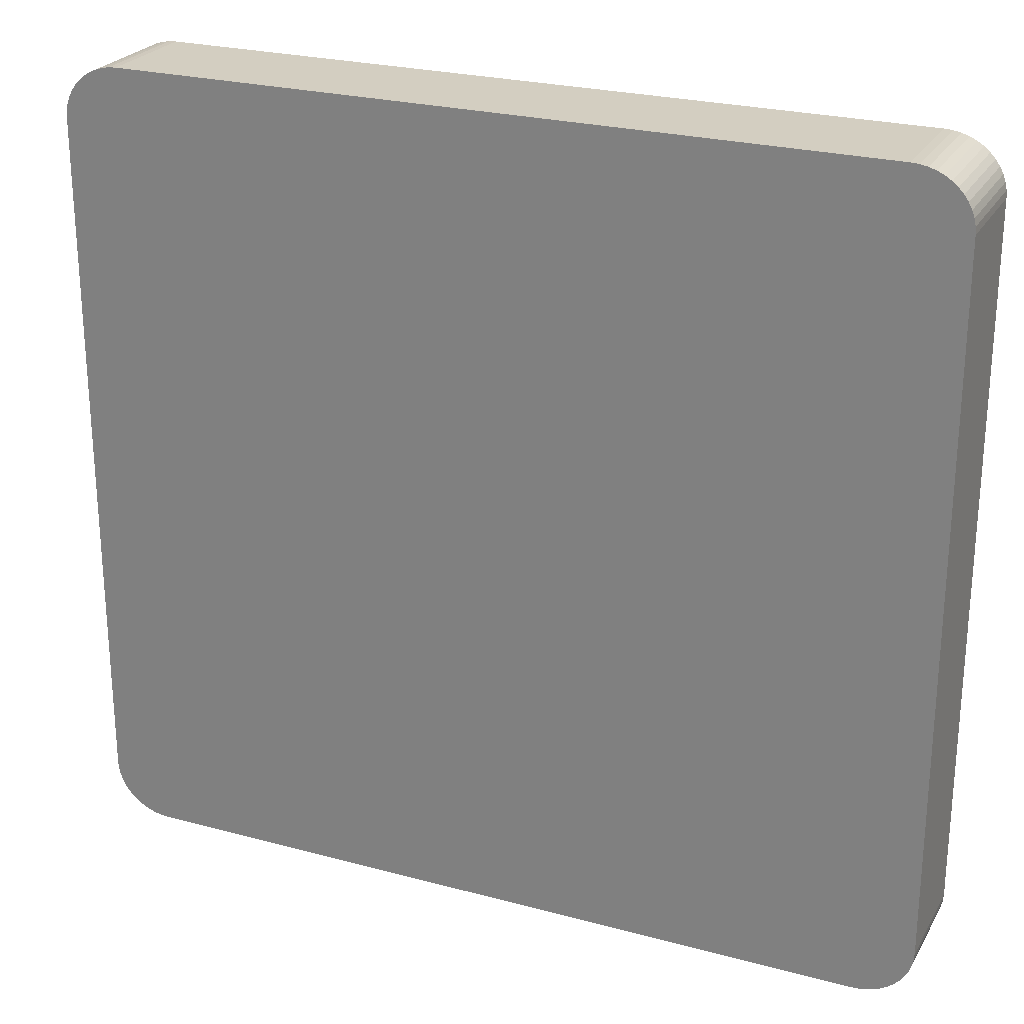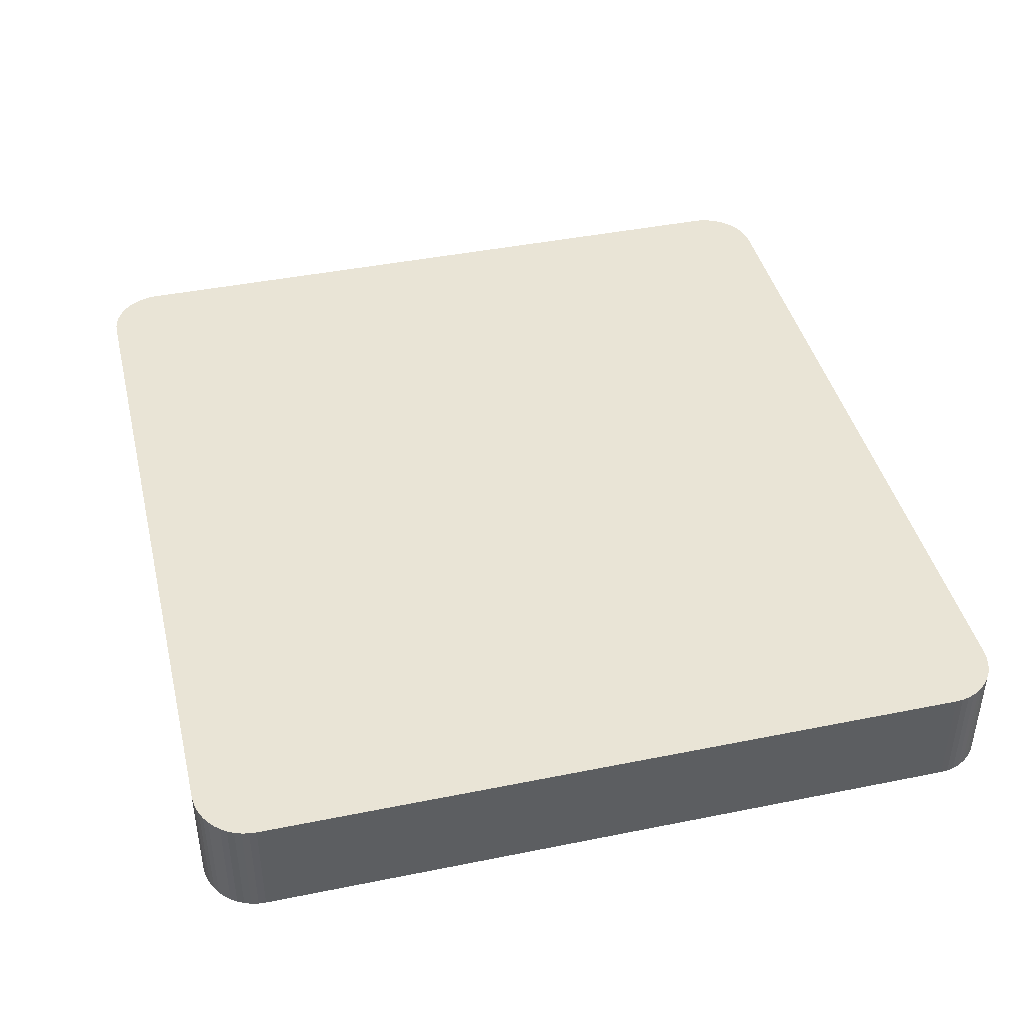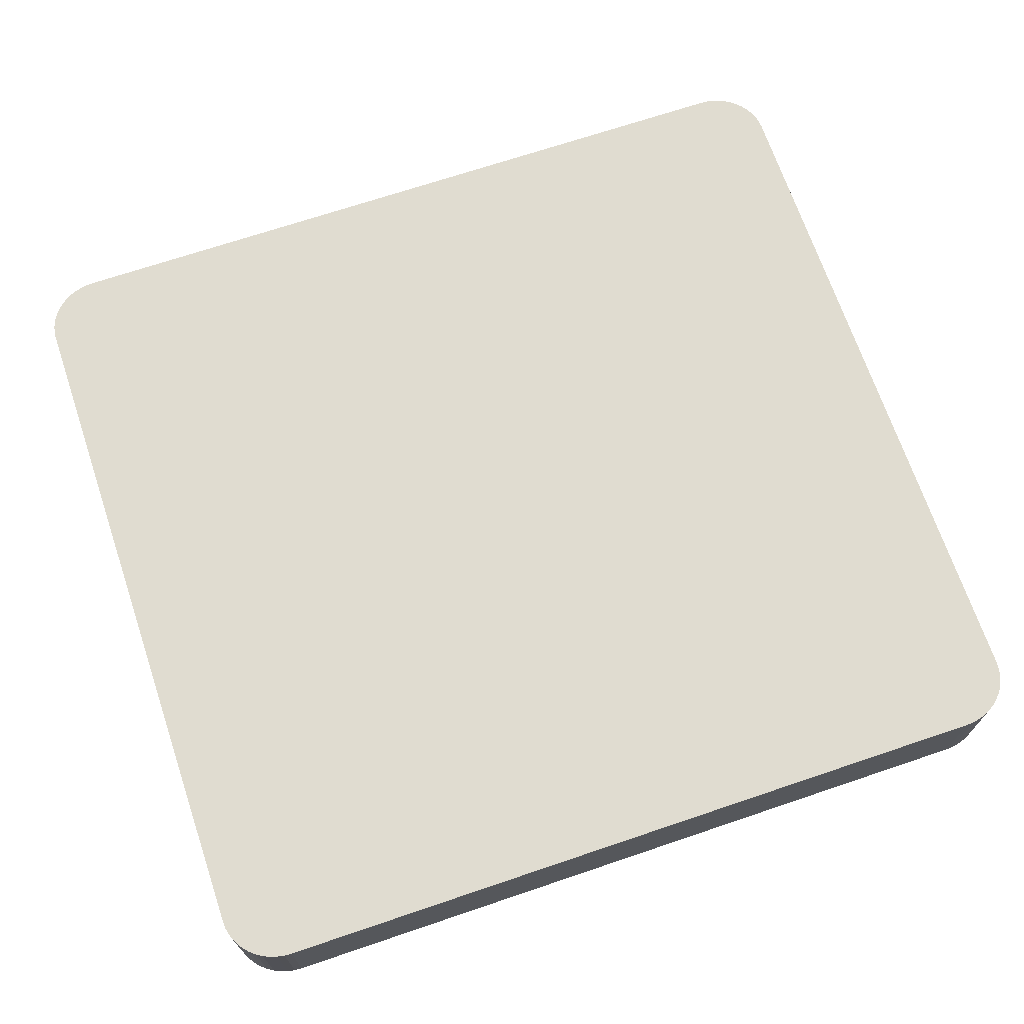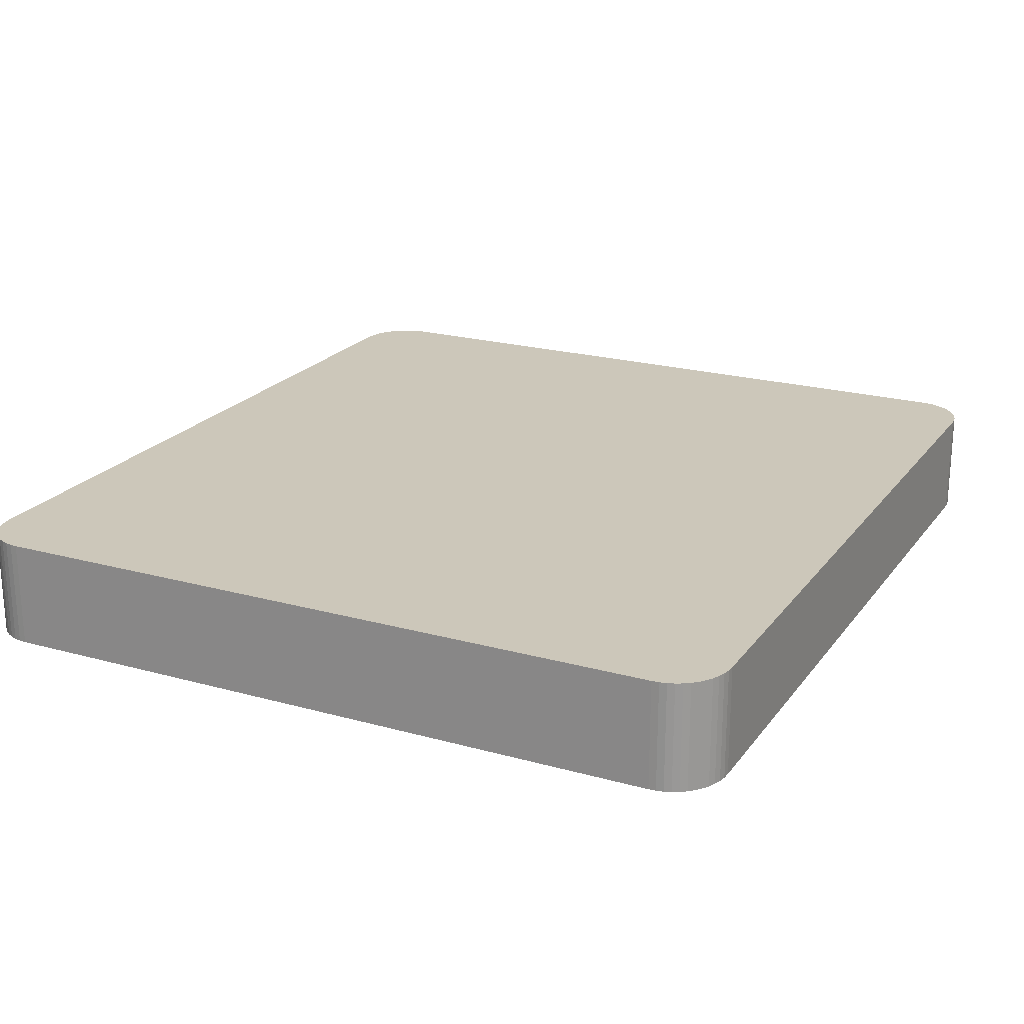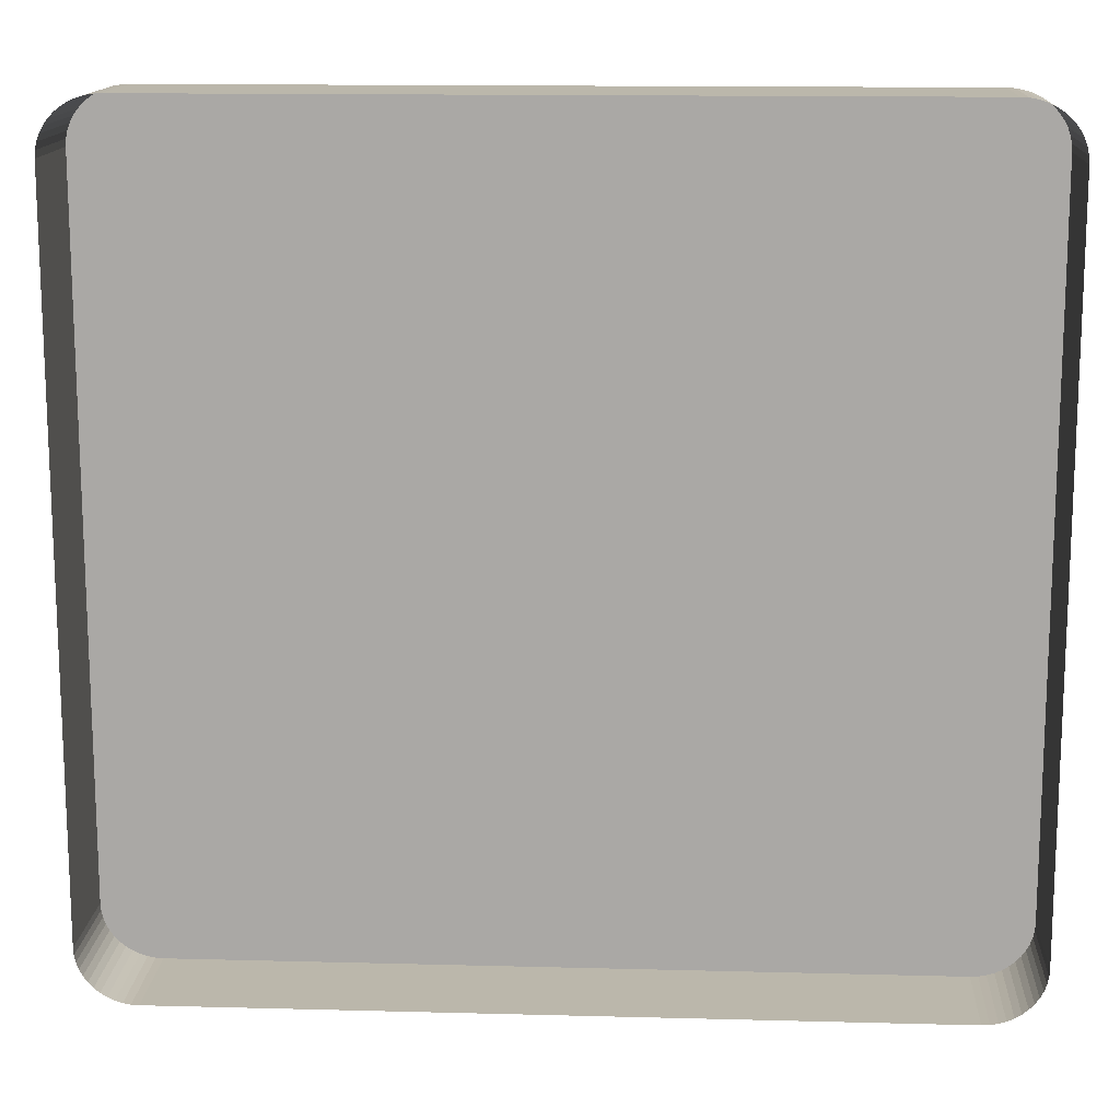
<metadata>
{"format":"obj","ext":"obj","renderer":"f3d","projection":"perspective","resolution":1024,"background":"white","views":[{"elev":24.9,"azim":-156.3,"up":"+Z"},{"elev":42.4,"azim":76.4,"up":"+Y"},{"elev":69.5,"azim":-18.7,"up":"+Y"},{"elev":21.4,"azim":-63.7,"up":"+Y"},{"elev":14.2,"azim":3.3,"up":"+Z"}]}
</metadata>
<code>
o #ID297
v -0.3731 0.01049 -0.003572
v -0.3733 0.00617 -0.00336
v -0.3731 0.00617 -0.003572
v -0.3733 0.01049 -0.00336
v -0.3729 0.01049 -0.003807
v -0.3731 0.00617 -0.003572
v -0.3729 0.00617 -0.003807
v -0.3731 0.01049 -0.003572
v -0.4053 0.01049 -0.03508
v -0.3749 0.01049 -0.0351
v -0.405 0.01049 -0.0351
v -0.3746 0.01049 -0.03508
v -0.4056 0.01049 -0.03502
v -0.3744 0.01049 -0.03502
v -0.4059 0.01049 -0.03493
v -0.3741 0.01049 -0.03493
v -0.4062 0.01049 -0.03481
v -0.3738 0.01049 -0.03481
v -0.4064 0.01049 -0.03465
v -0.3735 0.01049 -0.03465
v -0.4066 0.01049 -0.03447
v -0.3733 0.01049 -0.03447
v -0.4068 0.01049 -0.03425
v -0.3731 0.01049 -0.03425
v -0.407 0.01049 -0.03402
v -0.3729 0.01049 -0.03402
v -0.4071 0.01049 -0.03377
v -0.3728 0.01049 -0.03377
v -0.4072 0.01049 -0.0335
v -0.3727 0.01049 -0.0335
v -0.4073 0.01049 -0.03322
v -0.3727 0.01049 -0.03322
v -0.4073 0.01049 -0.03294
v -0.3726 0.01049 -0.03294
v -0.4073 0.01049 -0.004886
v -0.3726 0.01049 -0.004886
v -0.4073 0.01049 -0.004604
v -0.3727 0.01049 -0.004604
v -0.4072 0.01049 -0.004328
v -0.3727 0.01049 -0.004328
v -0.4071 0.01049 -0.00406
v -0.3728 0.01049 -0.00406
v -0.407 0.01049 -0.003807
v -0.3729 0.01049 -0.003807
v -0.4068 0.01049 -0.003572
v -0.3731 0.01049 -0.003572
v -0.4066 0.01049 -0.00336
v -0.3733 0.01049 -0.00336
v -0.4064 0.01049 -0.003174
v -0.3735 0.01049 -0.003174
v -0.4062 0.01049 -0.003017
v -0.3738 0.01049 -0.003017
v -0.4059 0.01049 -0.002892
v -0.3741 0.01049 -0.002892
v -0.4056 0.01049 -0.002802
v -0.3744 0.01049 -0.002802
v -0.4053 0.01049 -0.002747
v -0.3746 0.01049 -0.002747
v -0.405 0.01049 -0.002728
v -0.3749 0.01049 -0.002728
v -0.3733 0.00617 -0.00336
v -0.3735 0.01049 -0.003174
v -0.3735 0.00617 -0.003174
v -0.3733 0.01049 -0.00336
v -0.3728 0.01049 -0.00406
v -0.3729 0.00617 -0.003807
v -0.3728 0.00617 -0.00406
v -0.3729 0.01049 -0.003807
v -0.3727 0.01049 -0.03322
v -0.3726 0.00617 -0.03294
v -0.3727 0.00617 -0.03322
v -0.3726 0.01049 -0.03294
v -0.3727 0.01049 -0.0335
v -0.3727 0.00617 -0.03322
v -0.3727 0.00617 -0.0335
v -0.3727 0.01049 -0.03322
v -0.3728 0.01049 -0.03377
v -0.3727 0.00617 -0.0335
v -0.3728 0.00617 -0.03377
v -0.3727 0.01049 -0.0335
v -0.3729 0.01049 -0.03402
v -0.3728 0.00617 -0.03377
v -0.3729 0.00617 -0.03402
v -0.3728 0.01049 -0.03377
v -0.3731 0.01049 -0.03425
v -0.3729 0.00617 -0.03402
v -0.3731 0.00617 -0.03425
v -0.3729 0.01049 -0.03402
v -0.3733 0.01049 -0.03447
v -0.3731 0.00617 -0.03425
v -0.3733 0.00617 -0.03447
v -0.3731 0.01049 -0.03425
v -0.3733 0.01049 -0.03447
v -0.3735 0.00617 -0.03465
v -0.3735 0.01049 -0.03465
v -0.3733 0.00617 -0.03447
v -0.3735 0.01049 -0.03465
v -0.3738 0.00617 -0.03481
v -0.3738 0.01049 -0.03481
v -0.3735 0.00617 -0.03465
v -0.3738 0.01049 -0.03481
v -0.3741 0.00617 -0.03493
v -0.3741 0.01049 -0.03493
v -0.3738 0.00617 -0.03481
v -0.3741 0.01049 -0.03493
v -0.3744 0.00617 -0.03502
v -0.3744 0.01049 -0.03502
v -0.3741 0.00617 -0.03493
v -0.3744 0.01049 -0.03502
v -0.3746 0.00617 -0.03508
v -0.3746 0.01049 -0.03508
v -0.3744 0.00617 -0.03502
v -0.3746 0.01049 -0.03508
v -0.3749 0.00617 -0.0351
v -0.3749 0.01049 -0.0351
v -0.3746 0.00617 -0.03508
v -0.3749 0.01049 -0.0351
v -0.405 0.00617 -0.0351
v -0.405 0.01049 -0.0351
v -0.3749 0.00617 -0.0351
v -0.405 0.01049 -0.0351
v -0.4053 0.00617 -0.03508
v -0.4053 0.01049 -0.03508
v -0.405 0.00617 -0.0351
v -0.4053 0.01049 -0.03508
v -0.4056 0.00617 -0.03502
v -0.4056 0.01049 -0.03502
v -0.4053 0.00617 -0.03508
v -0.4056 0.01049 -0.03502
v -0.4059 0.00617 -0.03493
v -0.4059 0.01049 -0.03493
v -0.4056 0.00617 -0.03502
v -0.4059 0.01049 -0.03493
v -0.4062 0.00617 -0.03481
v -0.4062 0.01049 -0.03481
v -0.4059 0.00617 -0.03493
v -0.4062 0.01049 -0.03481
v -0.4064 0.00617 -0.03465
v -0.4064 0.01049 -0.03465
v -0.4062 0.00617 -0.03481
v -0.4064 0.01049 -0.03465
v -0.4066 0.00617 -0.03447
v -0.4066 0.01049 -0.03447
v -0.4064 0.00617 -0.03465
v -0.4068 0.01049 -0.03425
v -0.4066 0.00617 -0.03447
v -0.4068 0.00617 -0.03425
v -0.4066 0.01049 -0.03447
v -0.407 0.01049 -0.03402
v -0.4068 0.00617 -0.03425
v -0.407 0.00617 -0.03402
v -0.4068 0.01049 -0.03425
v -0.4071 0.01049 -0.03377
v -0.407 0.00617 -0.03402
v -0.4071 0.00617 -0.03377
v -0.407 0.01049 -0.03402
v -0.4072 0.01049 -0.0335
v -0.4071 0.00617 -0.03377
v -0.4072 0.00617 -0.0335
v -0.4071 0.01049 -0.03377
v -0.4073 0.01049 -0.03322
v -0.4072 0.00617 -0.0335
v -0.4073 0.00617 -0.03322
v -0.4072 0.01049 -0.0335
v -0.4073 0.01049 -0.03294
v -0.4073 0.00617 -0.03322
v -0.4073 0.00617 -0.03294
v -0.4073 0.01049 -0.03322
v -0.4073 0.01049 -0.004886
v -0.4073 0.00617 -0.03294
v -0.4073 0.00617 -0.004886
v -0.4073 0.01049 -0.03294
v -0.4073 0.01049 -0.004604
v -0.4073 0.00617 -0.004886
v -0.4073 0.00617 -0.004604
v -0.4073 0.01049 -0.004886
v -0.4072 0.01049 -0.004328
v -0.4073 0.00617 -0.004604
v -0.4072 0.00617 -0.004328
v -0.4073 0.01049 -0.004604
v -0.4071 0.01049 -0.00406
v -0.4072 0.00617 -0.004328
v -0.4071 0.00617 -0.00406
v -0.4072 0.01049 -0.004328
v -0.407 0.01049 -0.003807
v -0.4071 0.00617 -0.00406
v -0.407 0.00617 -0.003807
v -0.4071 0.01049 -0.00406
v -0.4068 0.01049 -0.003572
v -0.407 0.00617 -0.003807
v -0.4068 0.00617 -0.003572
v -0.407 0.01049 -0.003807
v -0.4066 0.01049 -0.00336
v -0.4068 0.00617 -0.003572
v -0.4066 0.00617 -0.00336
v -0.4068 0.01049 -0.003572
v -0.4064 0.00617 -0.003174
v -0.4066 0.01049 -0.00336
v -0.4066 0.00617 -0.00336
v -0.4064 0.01049 -0.003174
v -0.4062 0.00617 -0.003074
v -0.4064 0.01049 -0.003174
v -0.4064 0.00617 -0.003174
v -0.4062 0.01049 -0.003017
v -0.4062 0.00617 -0.003017
v -0.4059 0.00617 -0.002892
v -0.4062 0.01049 -0.003017
v -0.4062 0.00617 -0.003017
v -0.4059 0.01049 -0.002892
v -0.4056 0.00617 -0.002802
v -0.4059 0.01049 -0.002892
v -0.4059 0.00617 -0.002892
v -0.4056 0.01049 -0.002802
v -0.4053 0.00617 -0.002747
v -0.4056 0.01049 -0.002802
v -0.4056 0.00617 -0.002802
v -0.4053 0.01049 -0.002747
v -0.405 0.00617 -0.002728
v -0.4053 0.01049 -0.002747
v -0.4053 0.00617 -0.002747
v -0.405 0.01049 -0.002728
v -0.3749 0.00617 -0.002728
v -0.405 0.01049 -0.002728
v -0.405 0.00617 -0.002728
v -0.3749 0.01049 -0.002728
v -0.3746 0.00617 -0.002747
v -0.3749 0.01049 -0.002728
v -0.3749 0.00617 -0.002728
v -0.3746 0.01049 -0.002747
v -0.3744 0.00617 -0.002802
v -0.3746 0.01049 -0.002747
v -0.3746 0.00617 -0.002747
v -0.3744 0.01049 -0.002802
v -0.3741 0.00617 -0.002892
v -0.3744 0.01049 -0.002802
v -0.3744 0.00617 -0.002802
v -0.3741 0.01049 -0.002892
v -0.3738 0.00617 -0.003017
v -0.3741 0.01049 -0.002892
v -0.3741 0.00617 -0.002892
v -0.3738 0.01049 -0.003017
v -0.3735 0.00617 -0.003174
v -0.3738 0.01049 -0.003017
v -0.3738 0.00617 -0.003017
v -0.3735 0.01049 -0.003174
v -0.3727 0.01049 -0.004328
v -0.3728 0.00617 -0.00406
v -0.3727 0.00617 -0.004328
v -0.3728 0.01049 -0.00406
v -0.3727 0.01049 -0.004604
v -0.3727 0.00617 -0.004328
v -0.3727 0.00617 -0.004604
v -0.3727 0.01049 -0.004328
v -0.3726 0.01049 -0.004886
v -0.3727 0.00617 -0.004604
v -0.3726 0.00617 -0.004886
v -0.3727 0.01049 -0.004604
v -0.3726 0.01049 -0.03294
v -0.3726 0.00617 -0.004886
v -0.3726 0.00617 -0.03294
v -0.3726 0.01049 -0.004886
f 1 2 3
f 3 2 1
f 2 1 4
f 4 1 2
f 5 6 7
f 7 6 5
f 6 5 8
f 8 5 6
f 9 10 11
f 11 10 9
f 10 9 12
f 12 9 10
f 12 9 13
f 13 9 12
f 12 13 14
f 14 13 12
f 14 13 15
f 15 13 14
f 14 15 16
f 16 15 14
f 16 15 17
f 17 15 16
f 16 17 18
f 18 17 16
f 18 17 19
f 19 17 18
f 18 19 20
f 20 19 18
f 20 19 21
f 21 19 20
f 20 21 22
f 22 21 20
f 22 21 23
f 23 21 22
f 22 23 24
f 24 23 22
f 24 23 25
f 25 23 24
f 24 25 26
f 26 25 24
f 26 25 27
f 27 25 26
f 26 27 28
f 28 27 26
f 28 27 29
f 29 27 28
f 28 29 30
f 30 29 28
f 30 29 31
f 31 29 30
f 30 31 32
f 32 31 30
f 32 31 33
f 33 31 32
f 32 33 34
f 34 33 32
f 34 33 35
f 35 33 34
f 34 35 36
f 36 35 34
f 36 35 37
f 37 35 36
f 36 37 38
f 38 37 36
f 38 37 39
f 39 37 38
f 38 39 40
f 40 39 38
f 40 39 41
f 41 39 40
f 40 41 42
f 42 41 40
f 42 41 43
f 43 41 42
f 42 43 44
f 44 43 42
f 44 43 45
f 45 43 44
f 44 45 46
f 46 45 44
f 46 45 47
f 47 45 46
f 46 47 48
f 48 47 46
f 48 47 49
f 49 47 48
f 48 49 50
f 50 49 48
f 50 49 51
f 51 49 50
f 50 51 52
f 52 51 50
f 52 51 53
f 53 51 52
f 52 53 54
f 54 53 52
f 54 53 55
f 55 53 54
f 54 55 56
f 56 55 54
f 56 55 57
f 57 55 56
f 56 57 58
f 58 57 56
f 58 57 59
f 59 57 58
f 58 59 60
f 60 59 58
f 61 62 63
f 63 62 61
f 62 61 64
f 64 61 62
f 65 66 67
f 67 66 65
f 66 65 68
f 68 65 66
f 69 70 71
f 71 70 69
f 70 69 72
f 72 69 70
f 73 74 75
f 75 74 73
f 74 73 76
f 76 73 74
f 77 78 79
f 79 78 77
f 78 77 80
f 80 77 78
f 81 82 83
f 83 82 81
f 82 81 84
f 84 81 82
f 85 86 87
f 87 86 85
f 86 85 88
f 88 85 86
f 89 90 91
f 91 90 89
f 90 89 92
f 92 89 90
f 93 94 95
f 95 94 93
f 94 93 96
f 96 93 94
f 97 98 99
f 99 98 97
f 98 97 100
f 100 97 98
f 101 102 103
f 103 102 101
f 102 101 104
f 104 101 102
f 105 106 107
f 107 106 105
f 106 105 108
f 108 105 106
f 109 110 111
f 111 110 109
f 110 109 112
f 112 109 110
f 113 114 115
f 115 114 113
f 114 113 116
f 116 113 114
f 117 118 119
f 119 118 117
f 118 117 120
f 120 117 118
f 121 122 123
f 123 122 121
f 122 121 124
f 124 121 122
f 125 126 127
f 127 126 125
f 126 125 128
f 128 125 126
f 129 130 131
f 131 130 129
f 130 129 132
f 132 129 130
f 133 134 135
f 135 134 133
f 134 133 136
f 136 133 134
f 137 138 139
f 139 138 137
f 138 137 140
f 140 137 138
f 141 142 143
f 143 142 141
f 142 141 144
f 144 141 142
f 145 146 147
f 147 146 145
f 146 145 148
f 148 145 146
f 149 150 151
f 151 150 149
f 150 149 152
f 152 149 150
f 153 154 155
f 155 154 153
f 154 153 156
f 156 153 154
f 157 158 159
f 159 158 157
f 158 157 160
f 160 157 158
f 161 162 163
f 163 162 161
f 162 161 164
f 164 161 162
f 165 166 167
f 167 166 165
f 166 165 168
f 168 165 166
f 169 170 171
f 171 170 169
f 170 169 172
f 172 169 170
f 173 174 175
f 175 174 173
f 174 173 176
f 176 173 174
f 177 178 179
f 179 178 177
f 178 177 180
f 180 177 178
f 181 182 183
f 183 182 181
f 182 181 184
f 184 181 182
f 185 186 187
f 187 186 185
f 186 185 188
f 188 185 186
f 189 190 191
f 191 190 189
f 190 189 192
f 192 189 190
f 193 194 195
f 195 194 193
f 194 193 196
f 196 193 194
f 197 198 199
f 199 198 197
f 198 197 200
f 200 197 198
f 201 202 203
f 203 202 201
f 202 201 204
f 204 201 202
f 204 201 205
f 205 201 204
f 206 207 208
f 208 207 206
f 207 206 209
f 209 206 207
f 210 211 212
f 212 211 210
f 211 210 213
f 213 210 211
f 214 215 216
f 216 215 214
f 215 214 217
f 217 214 215
f 218 219 220
f 220 219 218
f 219 218 221
f 221 218 219
f 222 223 224
f 224 223 222
f 223 222 225
f 225 222 223
f 226 227 228
f 228 227 226
f 227 226 229
f 229 226 227
f 230 231 232
f 232 231 230
f 231 230 233
f 233 230 231
f 234 235 236
f 236 235 234
f 235 234 237
f 237 234 235
f 238 239 240
f 240 239 238
f 239 238 241
f 241 238 239
f 242 243 244
f 244 243 242
f 243 242 245
f 245 242 243
f 246 247 248
f 248 247 246
f 247 246 249
f 249 246 247
f 250 251 252
f 252 251 250
f 251 250 253
f 253 250 251
f 254 255 256
f 256 255 254
f 255 254 257
f 257 254 255
f 258 259 260
f 260 259 258
f 259 258 261
f 261 258 259

</code>
